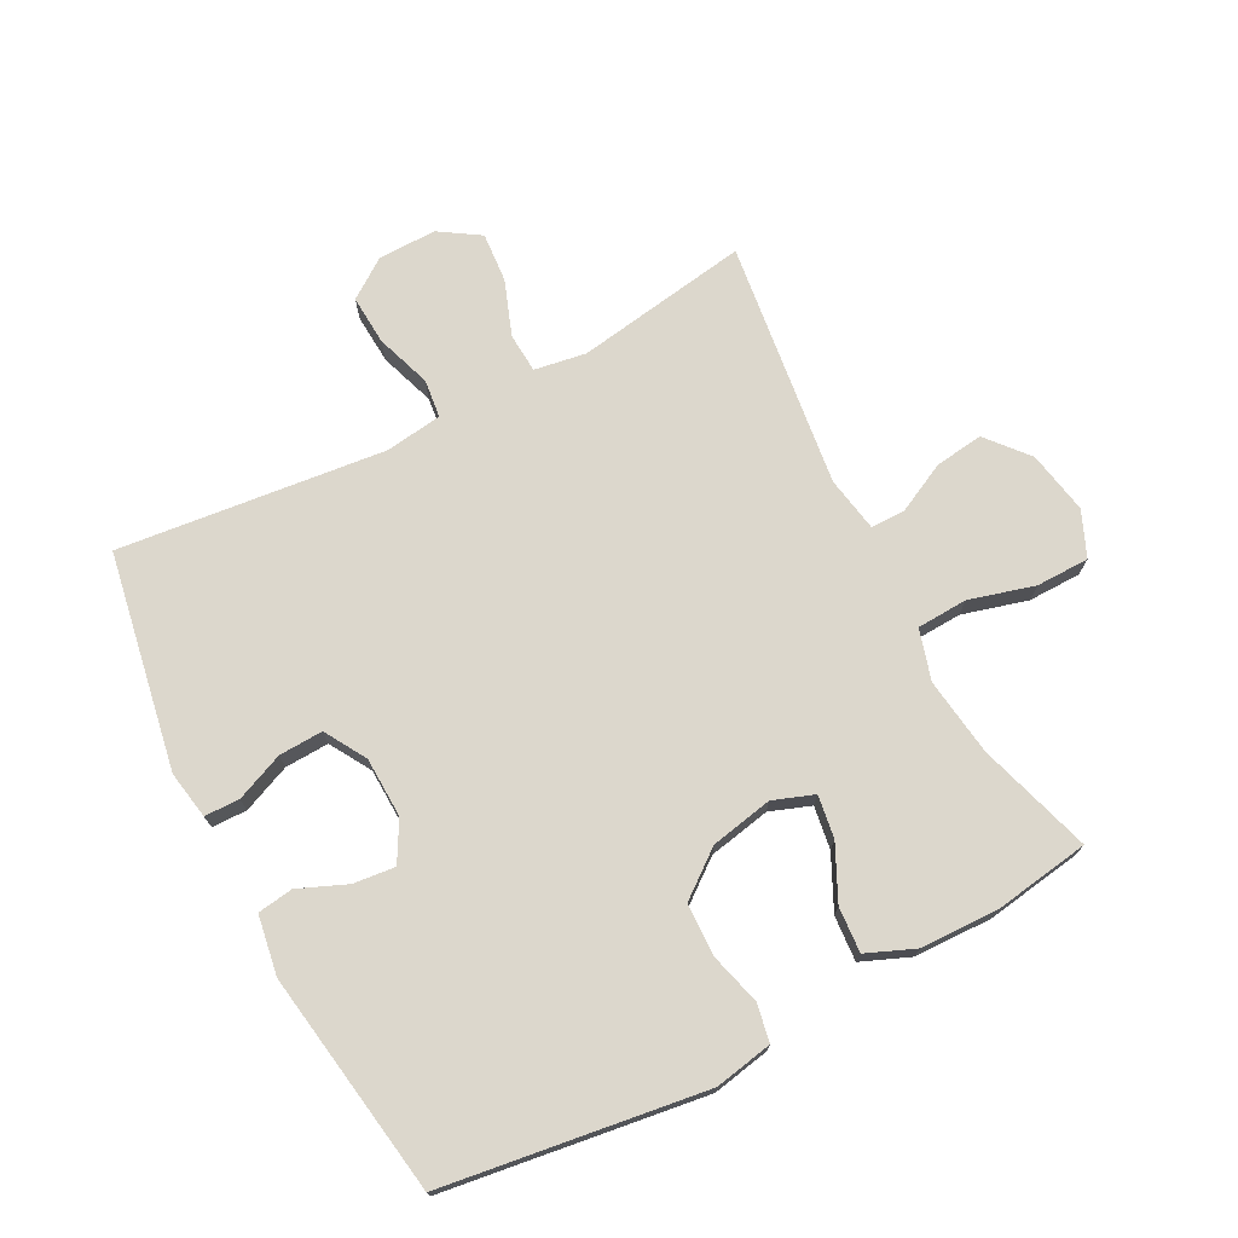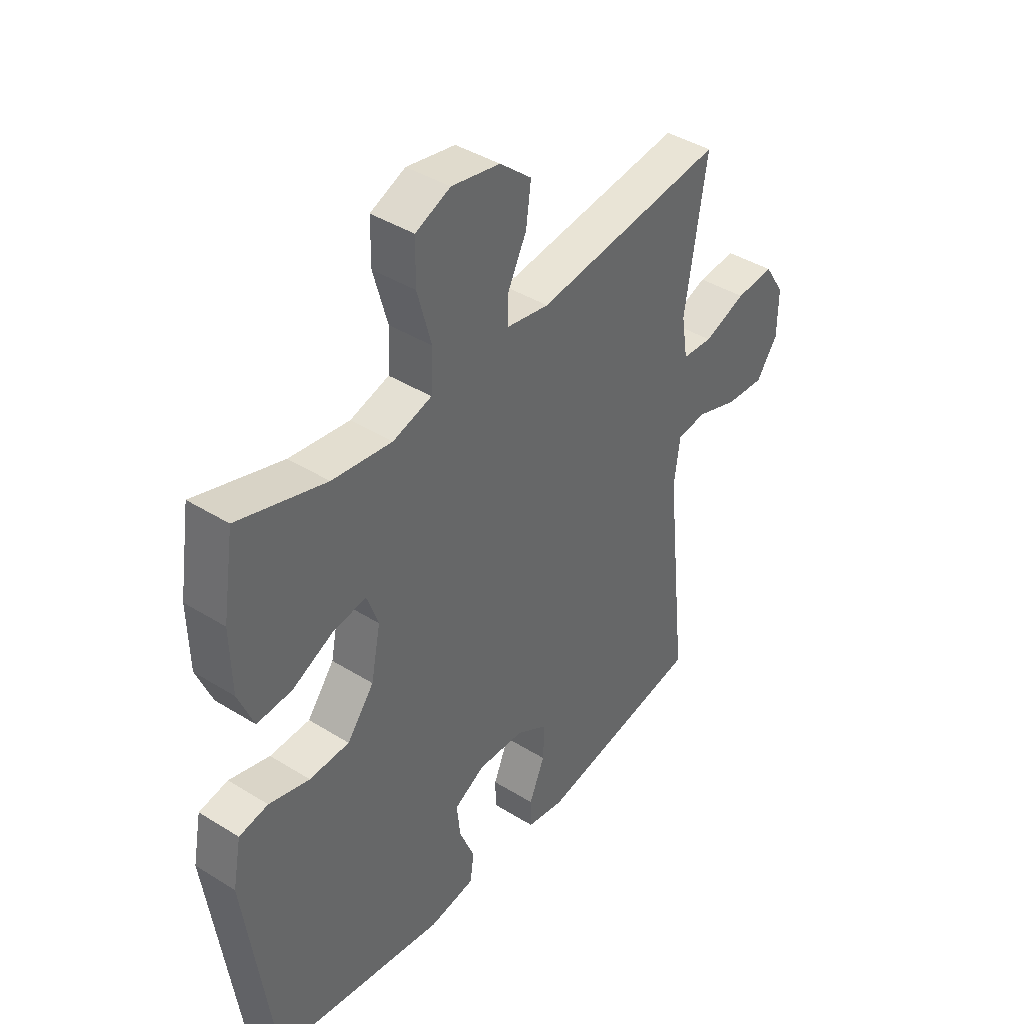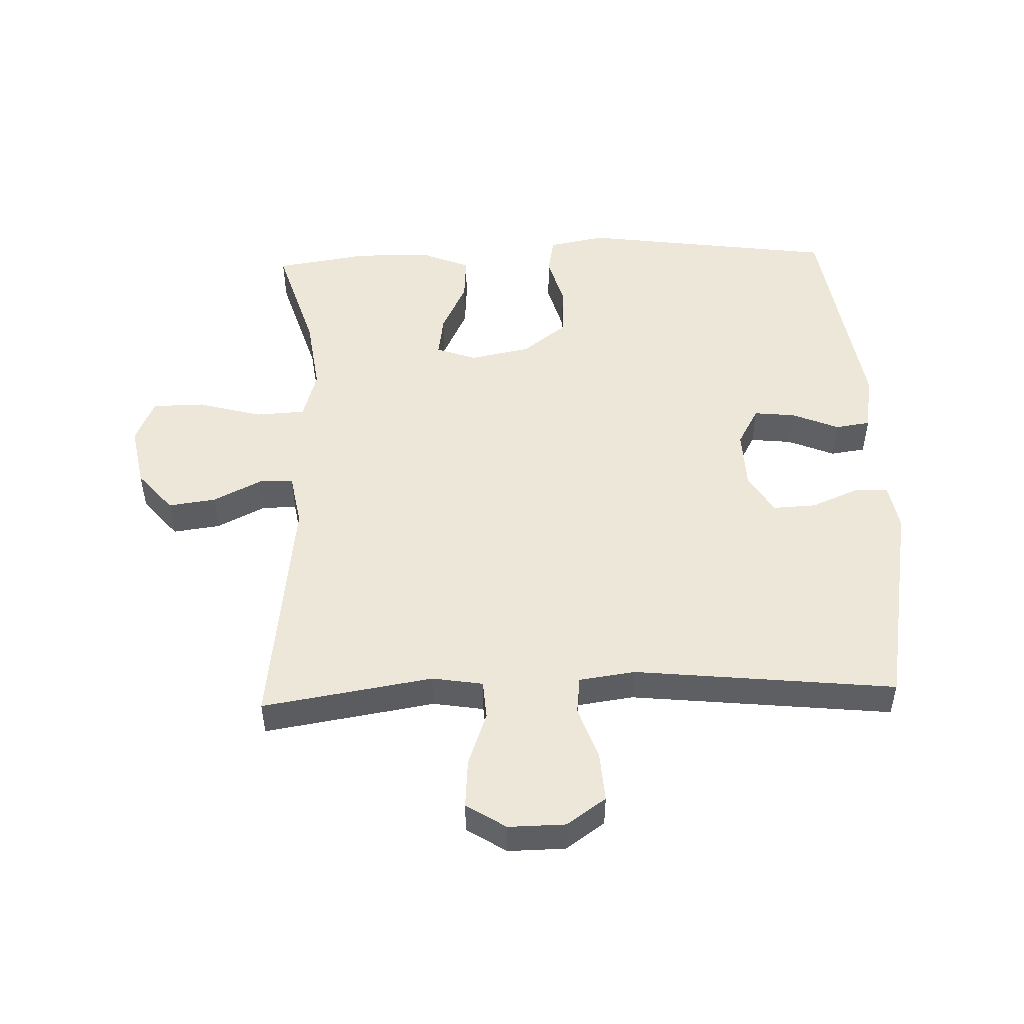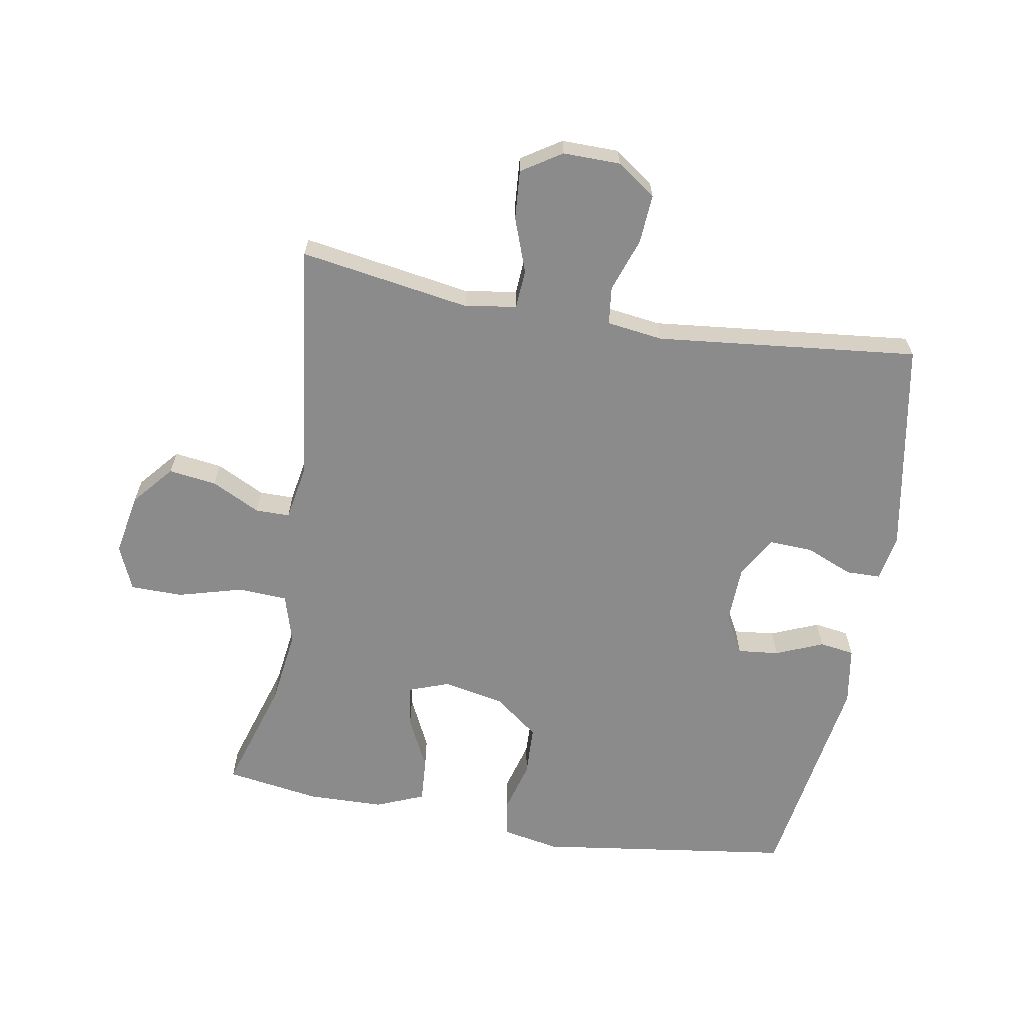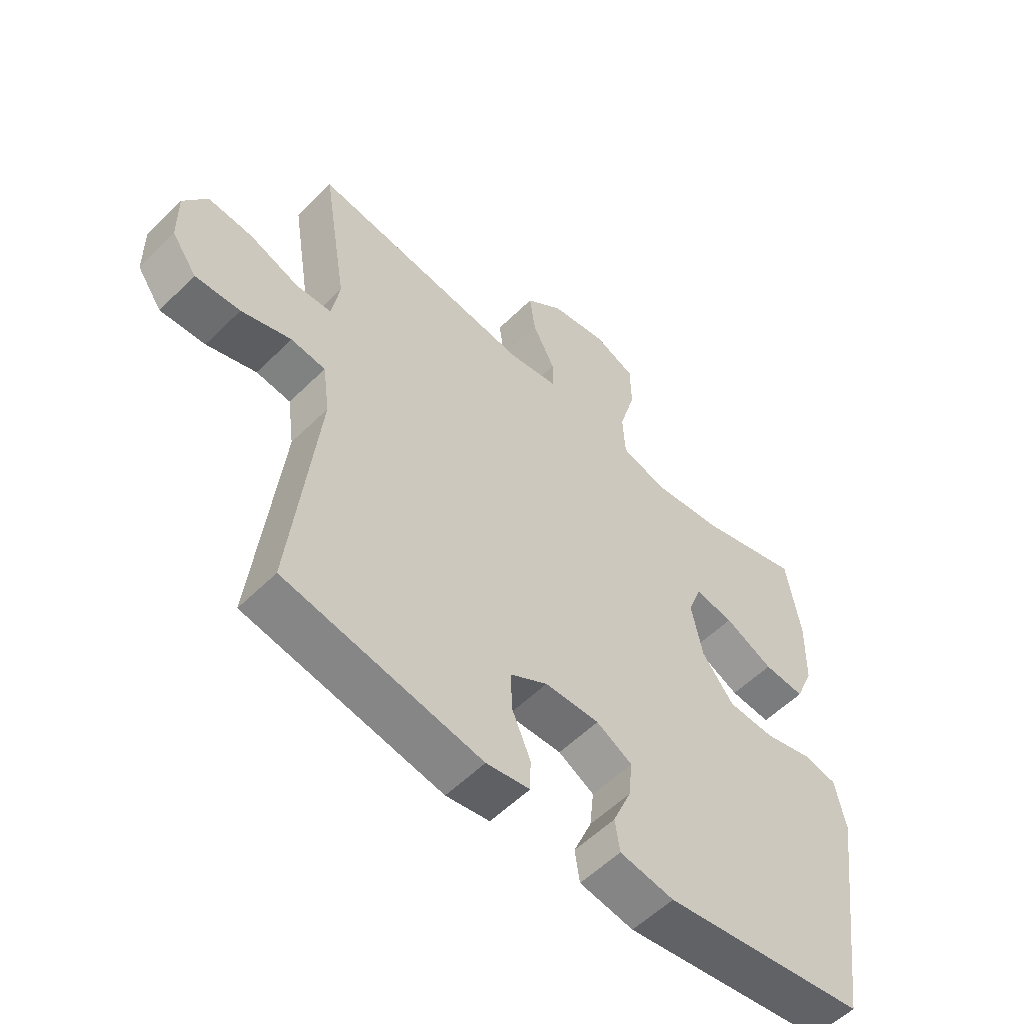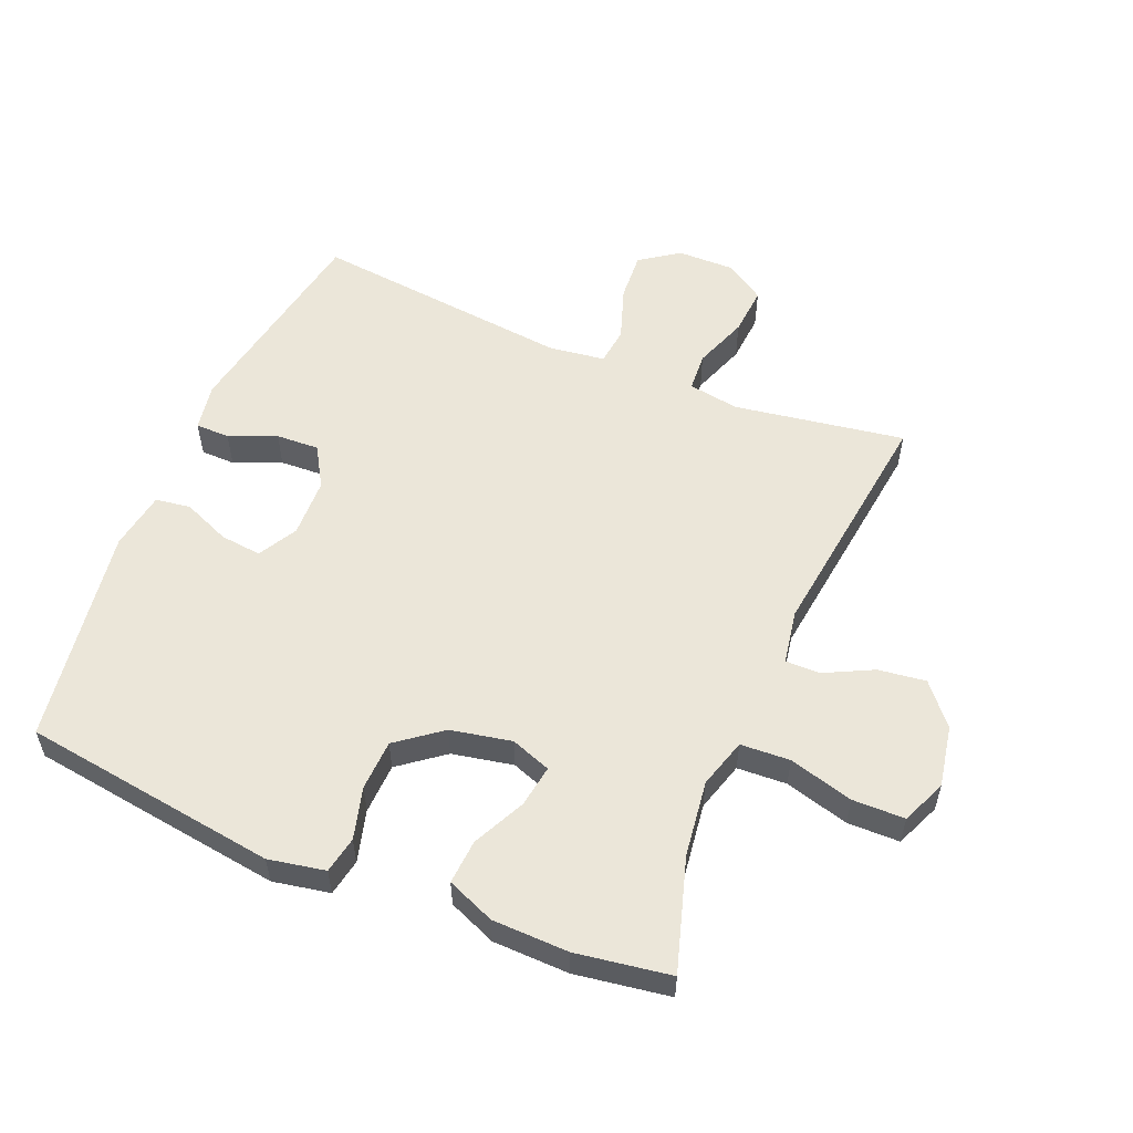
<metadata>
{"format":"obj","ext":"obj","renderer":"f3d","projection":"perspective","resolution":1024,"background":"white","views":[{"elev":73.0,"azim":-117.6,"up":"+Y"},{"elev":41.0,"azim":-52.8,"up":"+Z"},{"elev":50.0,"azim":87.9,"up":"+Y"},{"elev":-63.9,"azim":80.1,"up":"+Y"},{"elev":-56.2,"azim":135.8,"up":"+Z"},{"elev":55.6,"azim":-67.4,"up":"+Y"}]}
</metadata>
<code>
v -0.5 0.07 0.5
v -0.324 0.07 0.446
v -0.204 0.07 0.43
v -0.126 0.07 0.453
v -0.122 0.07 0.531
v -0.15 0.07 0.632
v -0.149 0.07 0.714
v -0.079 0.07 0.744
v 0.018 0.07 0.726
v 0.082 0.07 0.672
v 0.072 0.07 0.597
v 0.034 0.07 0.521
v 0.034 0.07 0.467
v 0.119 0.07 0.452
v 0.5 0.07 0.5
v 0.477 0.07 0.356
v 0.457 0.07 0.232
v 0.47 0.07 0.152
v 0.531 0.07 0.148
v 0.616 0.07 0.179
v 0.693 0.07 0.185
v 0.733 0.07 0.123
v 0.732 0.07 0.033
v 0.689 0.07 -0.028
v 0.612 0.07 -0.023
v 0.527 0.07 0.006
v 0.468 0.07 -0.001
v 0.456 0.07 -0.089
v 0.5 0.07 -0.5
v 0.166 0.07 -0.56
v 0.092 0.07 -0.547
v 0.091 0.07 -0.493
v 0.122 0.07 -0.419
v 0.125 0.07 -0.351
v 0.061 0.07 -0.313
v -0.032 0.07 -0.31
v -0.093 0.07 -0.344
v -0.086 0.07 -0.409
v -0.055 0.07 -0.483
v -0.063 0.07 -0.538
v -0.155 0.07 -0.553
v -0.5 0.07 -0.5
v -0.556 0.07 -0.098
v -0.539 0.07 -0.009
v -0.481 0.07 0.002
v -0.4 0.07 -0.02
v -0.32 0.07 -0.017
v -0.266 0.07 0.053
v -0.247 0.07 0.149
v -0.27 0.07 0.212
v -0.336 0.07 0.202
v -0.419 0.07 0.162
v -0.489 0.07 0.157
v -0.52 0.07 0.232
v -0.523 0.07 0.352
v -0.5 0 0.5
v -0.324 0 0.446
v -0.204 0 0.43
v -0.126 0 0.453
v -0.122 0 0.531
v -0.15 0 0.632
v -0.149 0 0.714
v -0.079 0 0.744
v 0.018 0 0.726
v 0.082 0 0.672
v 0.072 0 0.597
v 0.034 0 0.521
v 0.034 0 0.467
v 0.119 0 0.452
v 0.5 0 0.5
v 0.477 0 0.356
v 0.457 0 0.232
v 0.47 0 0.152
v 0.531 0 0.148
v 0.616 0 0.179
v 0.693 0 0.185
v 0.733 0 0.123
v 0.732 0 0.033
v 0.689 0 -0.028
v 0.612 0 -0.023
v 0.527 0 0.006
v 0.468 0 -0.001
v 0.456 0 -0.089
v 0.5 0 -0.5
v 0.166 0 -0.56
v 0.092 0 -0.547
v 0.091 0 -0.493
v 0.122 0 -0.419
v 0.125 0 -0.351
v 0.061 0 -0.313
v -0.032 0 -0.31
v -0.093 0 -0.344
v -0.086 0 -0.409
v -0.055 0 -0.483
v -0.063 0 -0.538
v -0.155 0 -0.553
v -0.5 0 -0.5
v -0.556 0 -0.098
v -0.539 0 -0.009
v -0.481 0 0.002
v -0.4 0 -0.02
v -0.32 0 -0.017
v -0.266 0 0.053
v -0.247 0 0.149
v -0.27 0 0.212
v -0.336 0 0.202
v -0.419 0 0.162
v -0.489 0 0.157
v -0.52 0 0.232
v -0.523 0 0.352
f 54 55 1 2
f 51 52 53 54
f 50 51 54 2
f 49 50 2 3
f 43 44 45 46
f 43 46 47
f 42 43 47
f 41 42 47 48
f 38 39 40 41
f 37 38 41 48
f 30 31 32 33
f 28 29 30 33
f 27 28 33 34
f 23 24 25 26
f 23 26 27
f 22 23 27
f 19 20 21 22
f 18 19 22 27
f 17 18 27 34
f 14 15 16 17
f 13 14 17 34
f 9 10 11 12
f 9 12 13
f 8 9 13
f 5 6 7 8
f 4 5 8 13
f 49 3 4 13
f 36 37 48 49
f 35 36 49 13
f 13 34 35
f 57 56 110 109
f 109 108 107 106
f 57 109 106 105
f 58 57 105 104
f 101 100 99 98
f 102 101 98
f 102 98 97
f 103 102 97 96
f 96 95 94 93
f 103 96 93 92
f 88 87 86 85
f 88 85 84 83
f 89 88 83 82
f 81 80 79 78
f 82 81 78
f 82 78 77
f 77 76 75 74
f 82 77 74 73
f 89 82 73 72
f 72 71 70 69
f 89 72 69 68
f 67 66 65 64
f 68 67 64
f 68 64 63
f 63 62 61 60
f 68 63 60 59
f 68 59 58 104
f 104 103 92 91
f 68 104 91 90
f 90 89 68
f 1 56 57 2
f 2 57 58 3
f 3 58 59 4
f 4 59 60 5
f 5 60 61 6
f 6 61 62 7
f 7 62 63 8
f 8 63 64 9
f 9 64 65 10
f 10 65 66 11
f 11 66 67 12
f 12 67 68 13
f 13 68 69 14
f 14 69 70 15
f 15 70 71 16
f 16 71 72 17
f 17 72 73 18
f 18 73 74 19
f 19 74 75 20
f 20 75 76 21
f 21 76 77 22
f 22 77 78 23
f 23 78 79 24
f 24 79 80 25
f 25 80 81 26
f 26 81 82 27
f 27 82 83 28
f 28 83 84 29
f 29 84 85 30
f 30 85 86 31
f 31 86 87 32
f 32 87 88 33
f 33 88 89 34
f 34 89 90 35
f 35 90 91 36
f 36 91 92 37
f 37 92 93 38
f 38 93 94 39
f 39 94 95 40
f 40 95 96 41
f 41 96 97 42
f 42 97 98 43
f 43 98 99 44
f 44 99 100 45
f 45 100 101 46
f 46 101 102 47
f 47 102 103 48
f 48 103 104 49
f 49 104 105 50
f 50 105 106 51
f 51 106 107 52
f 52 107 108 53
f 53 108 109 54
f 54 109 110 55
f 55 110 56 1

</code>
